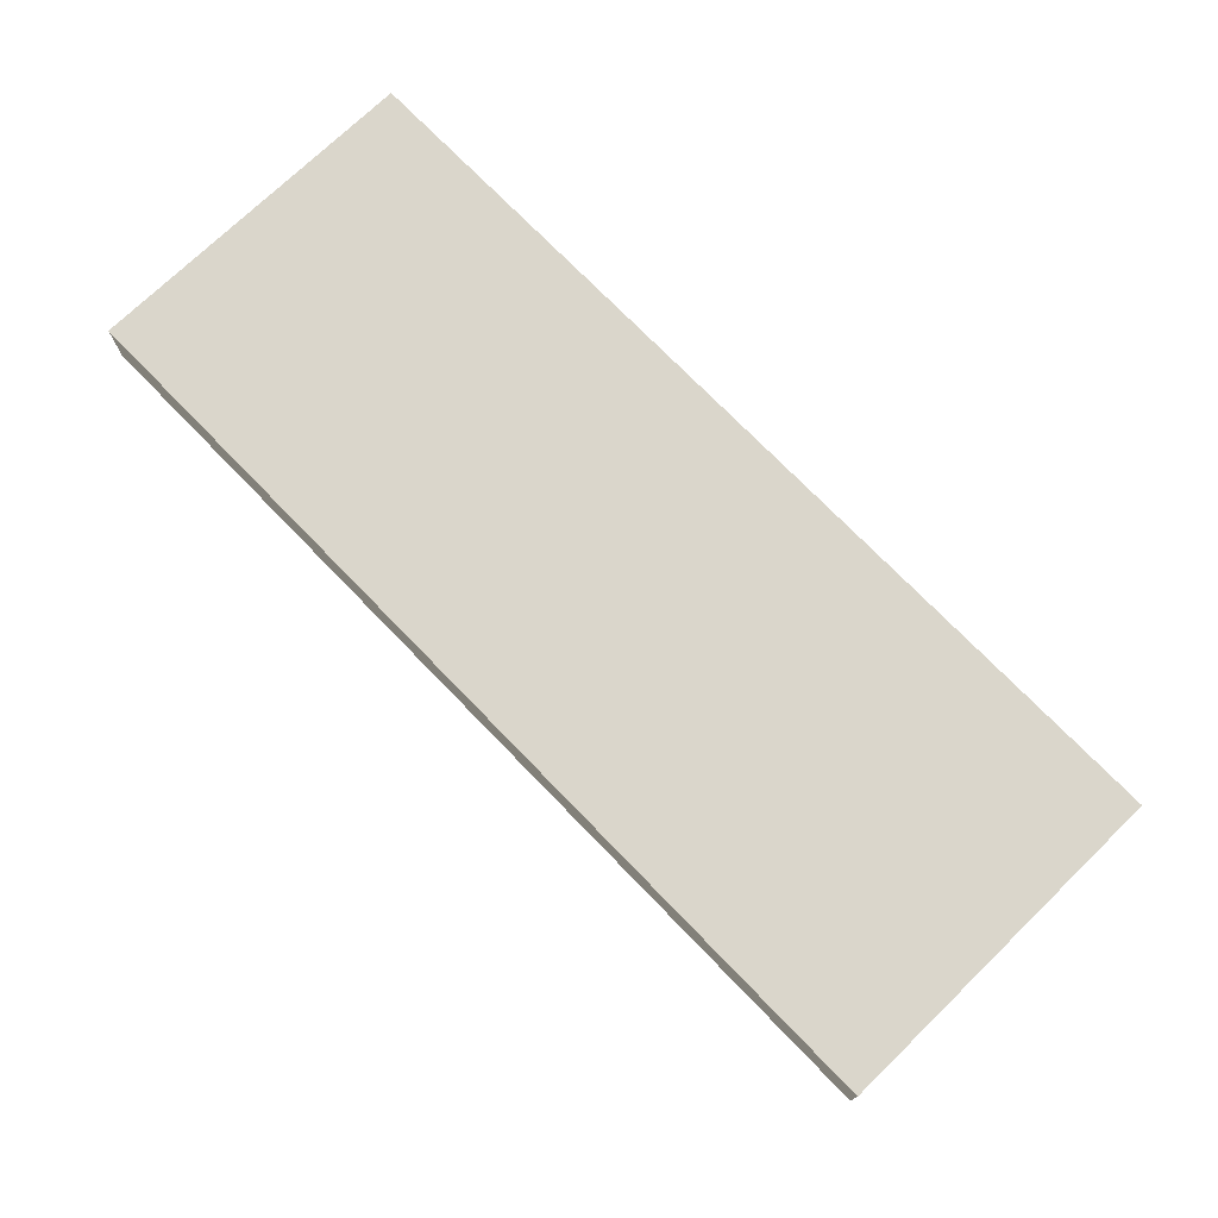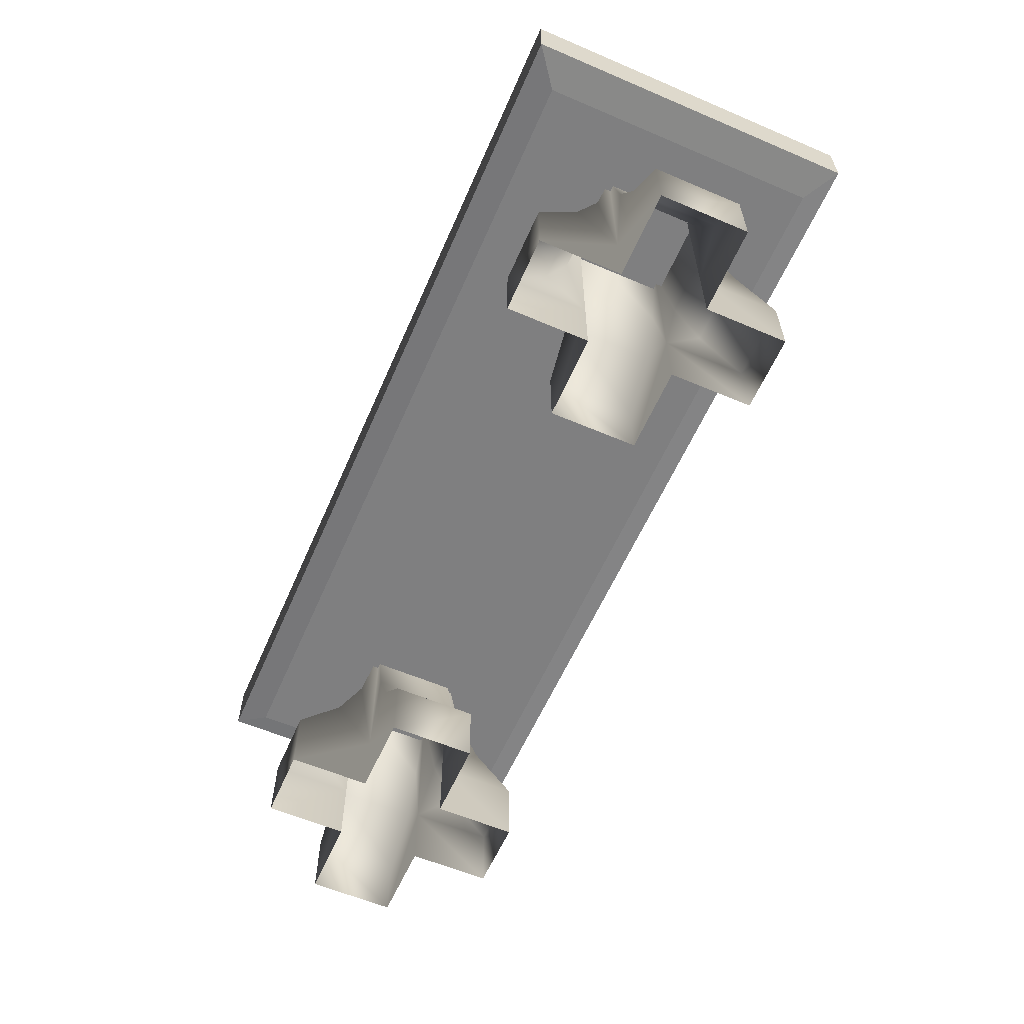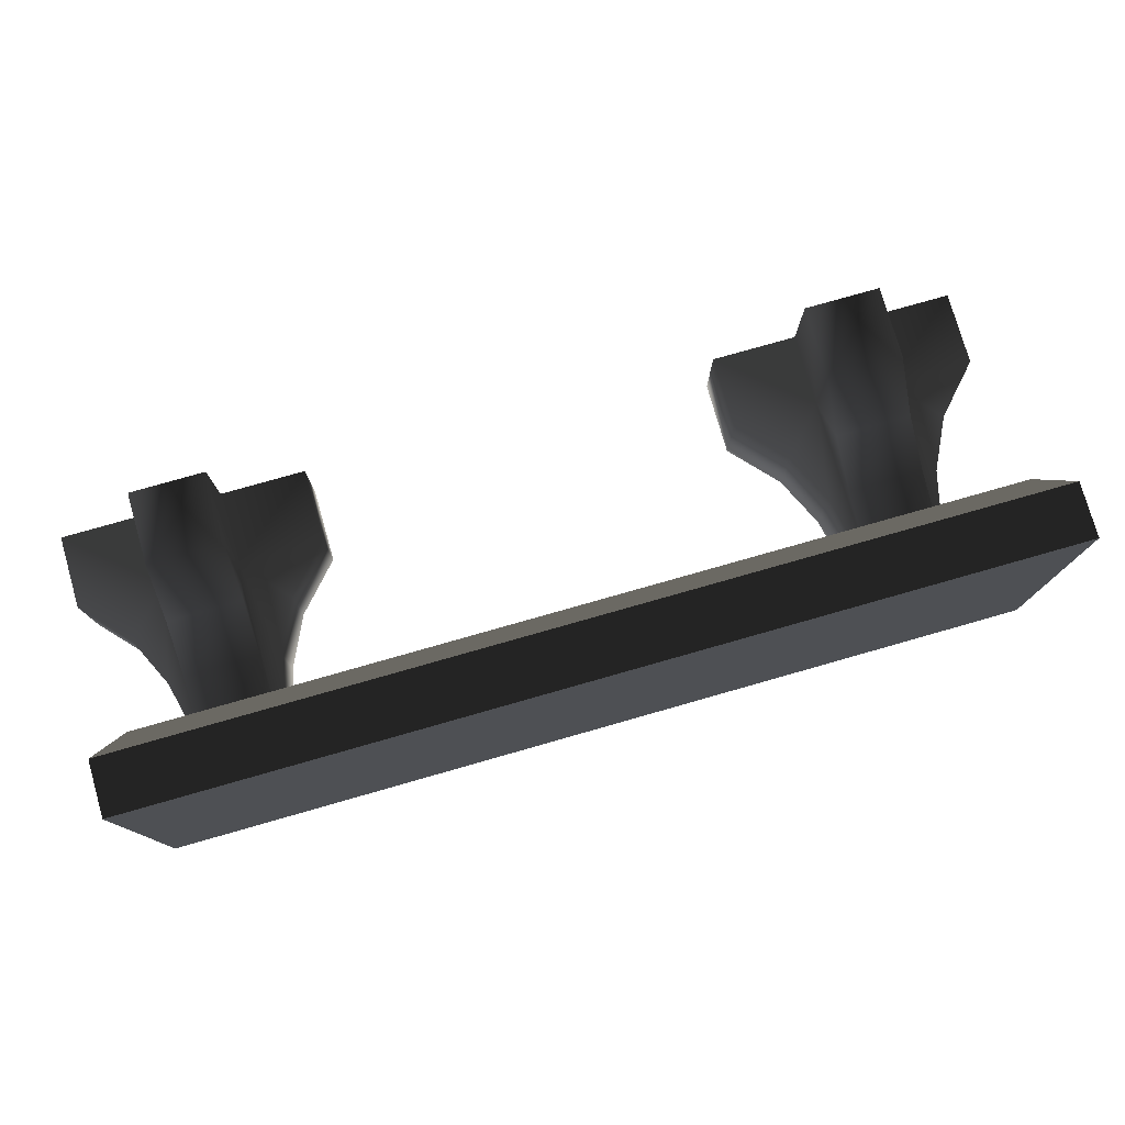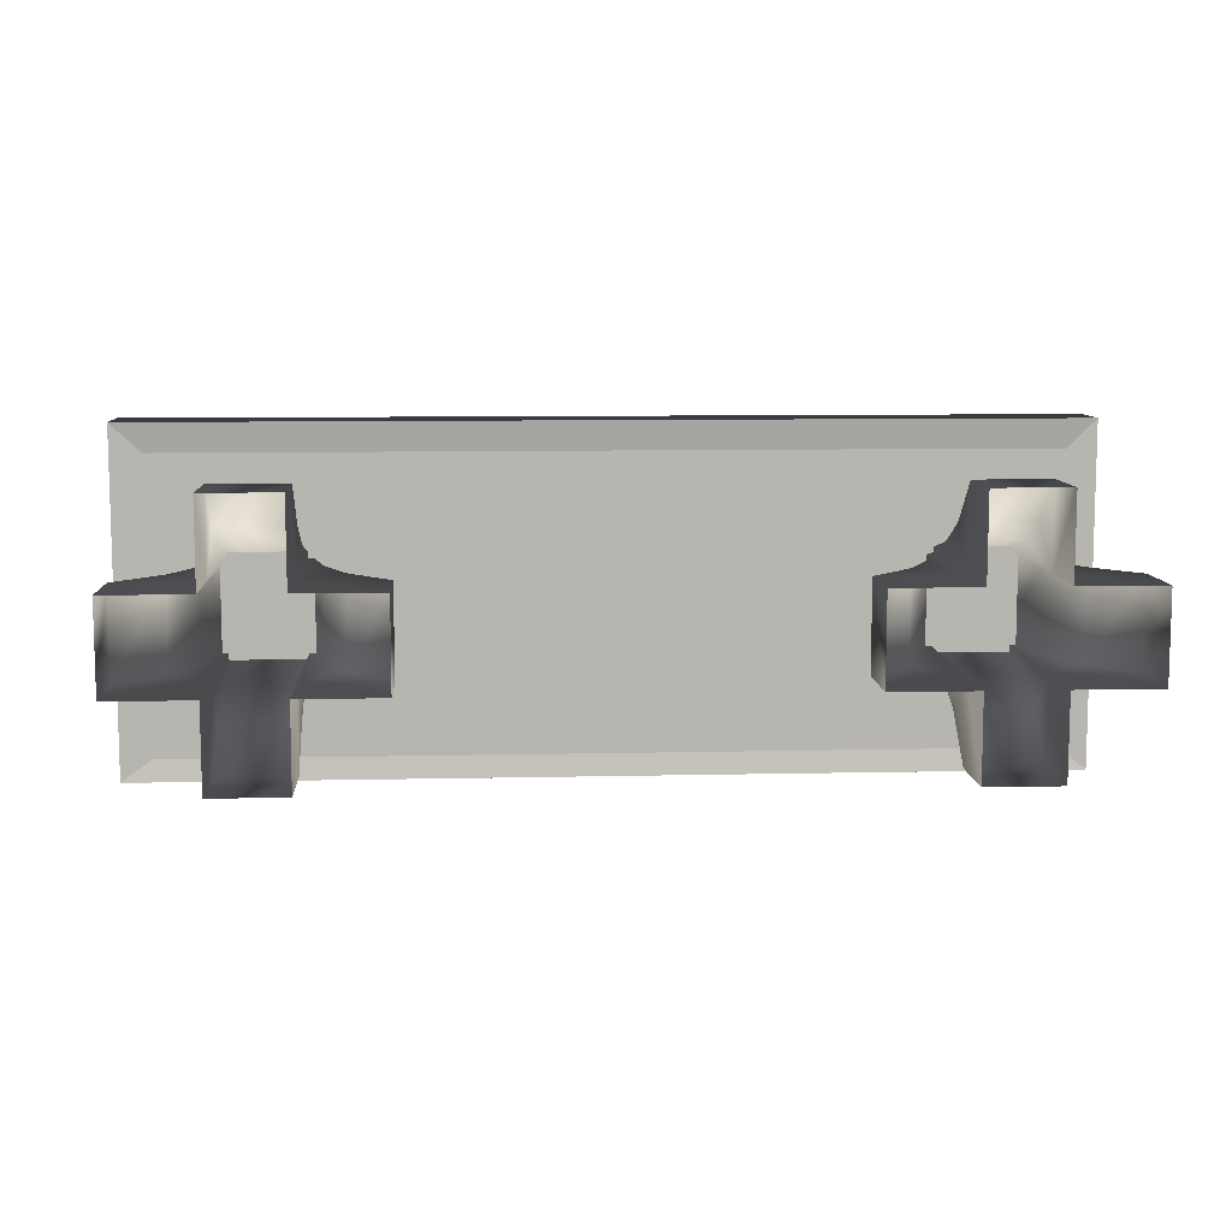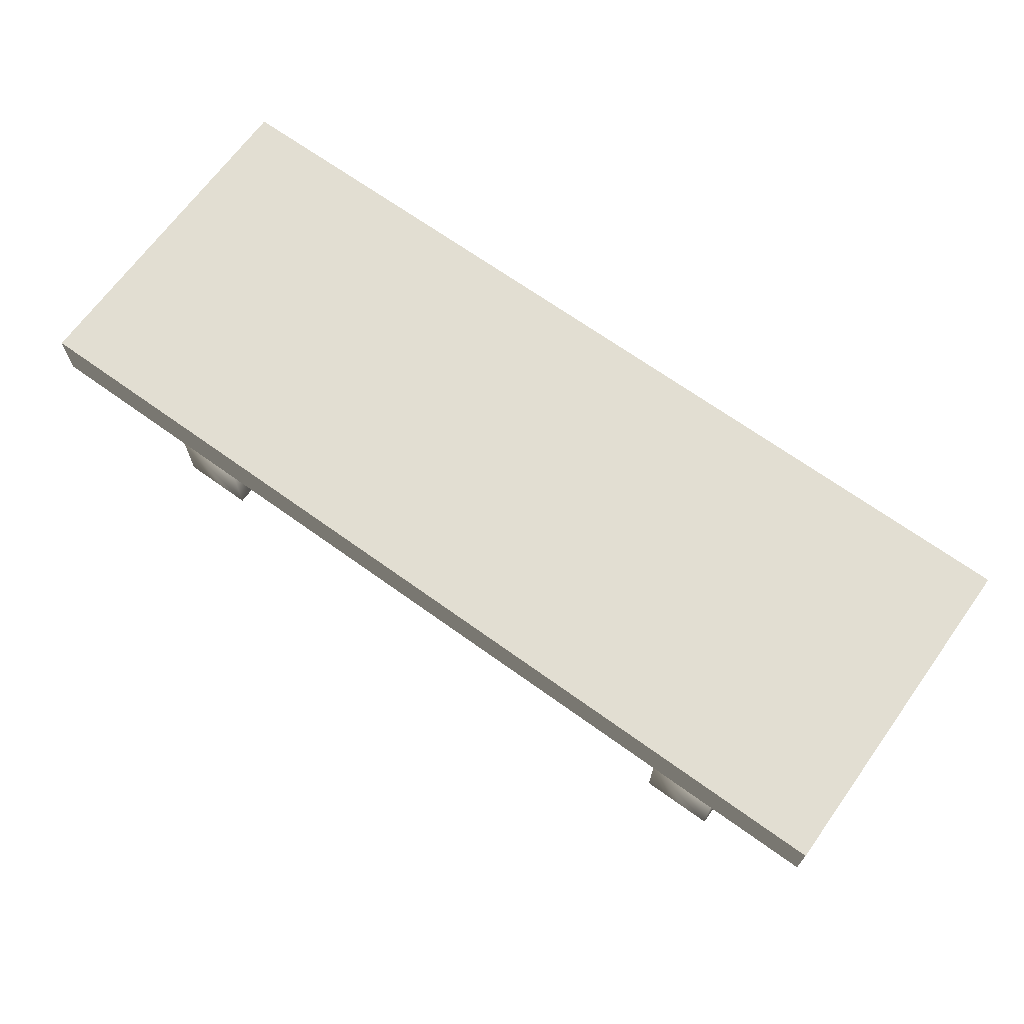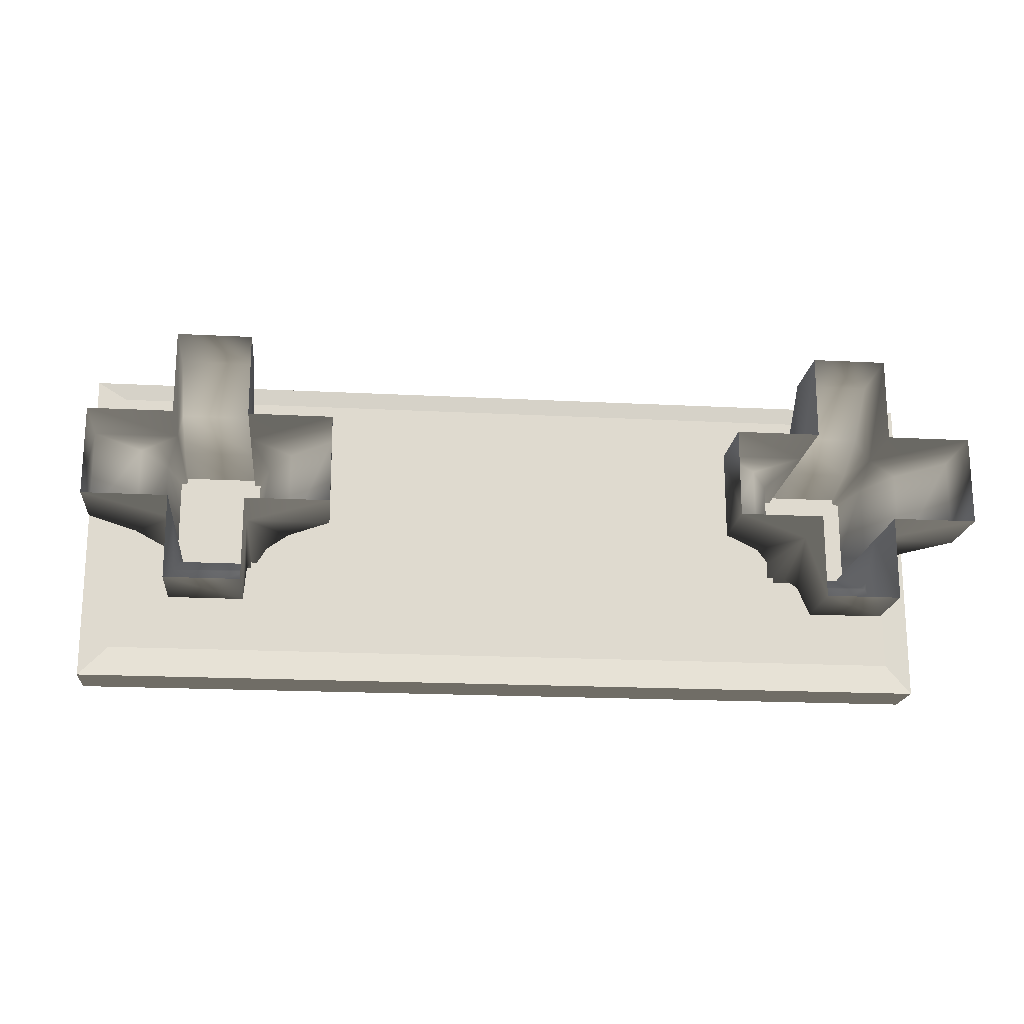
<metadata>
{"format":"obj","ext":"obj","renderer":"f3d","projection":"perspective","resolution":1024,"background":"white","views":[{"elev":73.7,"azim":45.9,"up":"+Y"},{"elev":-59.7,"azim":-113.6,"up":"+Y"},{"elev":77.6,"azim":164.1,"up":"+Z"},{"elev":9.2,"azim":-3.5,"up":"+Z"},{"elev":67.9,"azim":-144.2,"up":"+Y"},{"elev":-18.6,"azim":-5.8,"up":"+Z"}]}
</metadata>
<code>
v 0.007956 1.362 -0.804
v 0.007956 1.362 -0.5095
v 1.859 1.362 -0.5095
v -2.146 1.105 -0.804
v -2.146 1.362 -0.01206
v -2.146 1.362 -0.804
v -2.146 1.362 0.7799
v -2.146 1.105 0.7799
v 2.161 1.105 -0.804
v 0.007956 1.362 -0.804
v 2.161 1.362 -0.804
v -2.146 1.362 -0.804
v -2.146 1.105 -0.804
v 2.161 1.105 0.7799
v 2.161 1.362 -0.01206
v 2.161 1.362 0.7799
v 2.161 1.362 -0.804
v 2.161 1.105 -0.804
v 1.033 0.3243 -0.2155
v 1.233 0.542 -0.2155
v 1.426 0.3239 -0.2159
v 1.345 0.7757 -0.2155
v 1.427 0.542 -0.4076
v 1.427 0.3243 -0.6064
v 1.427 0.7757 -0.2969
v 1.426 1.146 -0.2161
v 1.859 1.362 0.4854
v 0.007956 1.362 0.4854
v 0.007956 1.362 0.7799
v 0.007956 1.362 0.7799
v 2.161 1.362 0.7799
v 1.859 1.362 0.4854
v -1.844 1.362 0.4854
v -2.146 1.362 0.7799
v 0.007956 1.362 0.7799
v 1.859 1.362 0.4854
v 2.161 1.362 0.7799
v 2.161 1.362 -0.01206
v 1.859 1.362 -0.01206
v 1.859 1.362 -0.5095
v 2.161 1.362 -0.804
v 2.161 1.105 -0.804
v 2.005 1.017 -0.01206
v 2.005 1.017 -0.6792
v 2.005 1.017 0.6551
v 2.161 1.105 0.7799
v 2.005 1.017 -0.6792
v -1.989 1.017 -0.6792
v -2.146 1.105 -0.804
v 2.161 1.105 -0.804
v -2.146 1.105 0.7799
v -1.989 1.017 -0.01206
v -1.989 1.017 0.6551
v -1.989 1.017 -0.6792
v -2.146 1.105 -0.804
v -1.989 1.017 0.6551
v 2.005 1.017 0.6551
v 2.161 1.105 0.7799
v -2.146 1.105 0.7799
v 1.774 0.3237 -0.2159
v 2.167 0.3243 -0.2155
v 2.167 -0.009036 -0.2155
v 1.774 -0.009036 -0.6064
v 1.774 0.3243 -0.6064
v 1.774 -0.009036 -0.2158
v 1.426 0.3237 0.1993
v 1.233 0.542 0.1989
v 1.033 0.3243 0.1989
v 1.345 0.7757 0.1989
v 1.427 0.3243 0.5898
v 1.427 0.542 0.3909
v 1.427 0.7757 0.2803
v 1.426 1.146 0.1994
v 1.774 -0.009036 0.5898
v 1.774 -0.009036 0.1992
v 1.774 0.324 0.1993
v 1.774 0.3243 0.5898
v 2.167 -0.009036 0.1989
v 2.167 0.3243 0.1989
v 2.167 0.3243 -0.2155
v 2.167 -0.009036 -0.2155
v 1.033 -0.009036 -0.2155
v 1.033 -0.009036 0.1989
v 1.033 0.3243 0.1989
v 1.033 0.3243 -0.2155
v 1.033 -0.009036 0.1989
v 1.426 -0.009043 0.1992
v 1.426 0.3237 0.1993
v 1.427 -0.009043 0.5898
v 1.427 0.3243 0.5898
v 1.774 0.3243 0.5898
v 1.774 -0.009036 0.5898
v -1.298 0.3237 -0.2159
v -0.9049 0.3243 -0.2155
v -0.9049 -0.009036 -0.2155
v -1.298 -0.009036 -0.6064
v -1.298 0.3243 -0.6064
v -1.298 -0.009036 -0.2158
v -1.646 0.3237 0.1993
v -1.839 0.542 0.1989
v -2.039 0.3243 0.1989
v -1.728 0.7757 0.1989
v -1.646 0.3243 0.5898
v -1.646 0.542 0.3909
v -1.646 0.7757 0.2803
v -1.646 1.146 0.1994
v -1.298 -0.009036 0.5898
v -1.298 -0.009036 0.1992
v -1.298 0.324 0.1993
v -1.298 0.3243 0.5898
v -0.9049 -0.009036 0.1989
v -0.9049 0.3243 0.1989
v -0.9049 0.3243 -0.2155
v -0.9049 -0.009036 -0.2155
v -2.039 -0.009036 -0.2155
v -2.039 -0.009036 0.1989
v -2.039 0.3243 0.1989
v -2.039 0.3243 -0.2155
v -2.039 -0.009036 0.1989
v -1.646 -0.009043 0.1992
v -1.646 0.3237 0.1993
v -1.646 -0.009043 0.5898
v -1.646 0.3243 0.5898
v -1.298 0.3243 0.5898
v -1.298 -0.009036 0.5898
v -2.146 1.362 -0.01206
v -2.146 1.362 0.7799
v -1.844 1.362 0.4854
v -1.844 1.362 -0.01206
v -1.844 1.362 -0.5095
v -2.146 1.362 -0.804
v -2.146 1.105 0.7799
v 0.007956 1.362 0.7799
v -2.146 1.362 0.7799
v 2.161 1.362 0.7799
v 2.161 1.105 0.7799
v 1.033 0.3243 -0.2155
v 1.033 0.3243 0.1989
v 1.233 0.542 0.1989
v 1.233 0.542 -0.2155
v 1.345 0.7757 0.1989
v 1.345 0.7757 -0.2155
v 1.426 1.146 -0.2161
v 1.426 1.146 -0.008319
v 1.426 1.146 0.1994
v -2.039 0.3243 -0.2155
v -2.039 0.3243 0.1989
v -1.839 0.542 0.1989
v -1.839 0.542 -0.2155
v -1.728 0.7757 0.1989
v -1.728 0.7757 -0.2155
v -1.646 1.146 -0.2161
v -1.646 1.146 -0.008319
v -1.646 1.146 0.1994
v 2.167 0.3243 0.1989
v 1.967 0.542 0.1989
v 1.774 0.324 0.1993
v 1.856 0.7757 0.1989
v 1.774 0.542 0.3909
v 1.774 0.3243 0.5898
v 1.774 0.7757 0.2803
v 1.774 1.146 0.1994
v 1.774 0.3237 -0.2159
v 1.967 0.542 -0.2155
v 2.167 0.3243 -0.2155
v 1.856 0.7757 -0.2155
v 1.774 0.3243 -0.6064
v 1.774 0.542 -0.4076
v 1.774 0.7757 -0.2969
v 1.774 1.146 -0.216
v 1.774 0.542 -0.4076
v 1.774 0.3243 -0.6064
v 1.427 0.3243 -0.6064
v 1.427 0.542 -0.4076
v 1.774 0.7757 -0.2969
v 1.427 0.7757 -0.2969
v 1.774 1.146 -0.216
v 1.426 1.146 -0.2161
v 1.426 0.3239 -0.2159
v 1.426 -0.009043 -0.2158
v 1.033 -0.009036 -0.2155
v 1.033 0.3243 -0.2155
v 1.427 0.3243 -0.6064
v 1.427 -0.009043 -0.6064
v 1.774 -0.009036 -0.6064
v -0.9049 0.3243 0.1989
v -1.105 0.542 0.1989
v -1.298 0.324 0.1993
v -1.216 0.7757 0.1989
v -1.298 0.542 0.3909
v -1.298 0.3243 0.5898
v -1.298 0.7757 0.2803
v -1.298 1.146 0.1994
v -1.298 0.3237 -0.2159
v -1.105 0.542 -0.2155
v -0.9049 0.3243 -0.2155
v -1.216 0.7757 -0.2155
v -1.298 0.3243 -0.6064
v -1.298 0.542 -0.4076
v -1.298 0.7757 -0.2969
v -1.298 1.146 -0.216
v -1.298 0.542 -0.4076
v -1.298 0.3243 -0.6064
v -1.646 0.3243 -0.6064
v -1.646 0.542 -0.4076
v -1.298 0.7757 -0.2969
v -1.646 0.7757 -0.2969
v -1.298 1.146 -0.216
v -1.646 1.146 -0.2161
v -1.646 0.3239 -0.2159
v -1.646 -0.009043 -0.2158
v -2.039 -0.009036 -0.2155
v -2.039 0.3243 -0.2155
v -1.646 0.3243 -0.6064
v -1.646 -0.009043 -0.6064
v -1.298 -0.009036 -0.6064
v 1.427 0.542 0.3909
v 1.427 0.3243 0.5898
v 1.774 0.3243 0.5898
v 1.774 1.146 0.1994
v 1.426 1.146 0.1994
v 1.427 0.7757 0.2803
v 1.774 0.7757 0.2803
v 1.774 0.542 0.3909
v -1.646 0.542 0.3909
v -1.646 0.3243 0.5898
v -1.298 0.3243 0.5898
v -1.298 1.146 0.1994
v -1.646 1.146 0.1994
v -1.646 0.7757 0.2803
v -1.298 0.7757 0.2803
v -1.298 0.542 0.3909
v 2.167 0.3243 0.1989
v 2.167 0.3243 -0.2155
v 1.967 0.542 -0.2155
v 1.967 0.542 0.1989
v 1.856 0.7757 -0.2155
v 1.856 0.7757 0.1989
v 1.774 1.146 -0.216
v 1.774 1.146 0.1994
v -0.9049 0.3243 0.1989
v -0.9049 0.3243 -0.2155
v -1.105 0.542 -0.2155
v -1.105 0.542 0.1989
v -1.216 0.7757 -0.2155
v -1.216 0.7757 0.1989
v -1.298 1.146 -0.216
v -1.298 1.146 0.1994
v -2.039 0.3243 -0.2155
v -1.839 0.542 -0.2155
v -1.646 0.3239 -0.2159
v -1.728 0.7757 -0.2155
v -1.646 1.146 -0.2161
v -1.646 0.7757 -0.2969
v -1.646 0.542 -0.4076
v -1.646 0.3243 -0.6064
v -1.844 1.362 -0.5095
v 0.007956 1.362 -0.804
v 0.007956 1.362 -0.804
v -2.146 1.362 -0.804
v -1.844 1.362 -0.5095
v 2.161 1.362 -0.804
v 2.005 1.017 -0.01206
v 2.005 1.017 0.6551
v -1.989 1.017 0.6551
v 0.007956 1.362 0.4854
v 1.859 1.362 0.4854
v 1.859 1.362 -0.01206
v 0.007956 1.362 -0.01206
v 1.859 1.362 -0.5095
v 0.007956 1.362 -0.5095
v -1.844 1.362 0.4854
v -1.844 1.362 -0.5095
v -1.844 1.362 -0.01206
v -1.989 1.017 -0.6792
v 2.005 1.017 -0.6792
v -1.989 1.017 -0.01206
g KARAZAHNTABLESMALL
o KARAZAHNTABLESMALL0
f 1 2 3
f 4 5 6
f 4 7 5
f 4 8 7
f 9 10 11
f 9 12 10
f 9 13 12
f 14 15 16
f 14 17 15
f 14 18 17
f 19 20 21
f 20 22 21
f 21 23 24
f 21 25 23
f 21 26 25
f 22 26 21
f 27 28 29
f 30 31 32
f 33 34 30
f 35 28 33
f 36 37 38
f 38 39 36
f 40 39 38
f 38 41 40
f 42 43 44
f 42 45 43
f 42 46 45
f 47 48 49
f 49 50 47
f 51 52 53
f 51 54 52
f 51 55 54
f 56 57 58
f 58 59 56
f 60 61 62
f 63 64 60
f 60 65 63
f 62 65 60
f 66 67 68
f 66 69 67
f 70 71 66
f 71 72 66
f 72 73 66
f 66 73 69
f 74 75 76
f 76 77 74
f 76 75 78
f 78 79 76
f 80 79 78
f 78 81 80
f 82 83 84
f 84 85 82
f 86 87 88
f 88 84 86
f 88 87 89
f 89 90 88
f 91 90 89
f 89 92 91
f 93 94 95
f 96 97 93
f 93 98 96
f 95 98 93
f 99 100 101
f 99 102 100
f 103 104 99
f 104 105 99
f 105 106 99
f 99 106 102
f 107 108 109
f 109 110 107
f 109 108 111
f 111 112 109
f 113 112 111
f 111 114 113
f 115 116 117
f 117 118 115
f 119 120 121
f 121 117 119
f 121 120 122
f 122 123 121
f 124 123 122
f 122 125 124
f 126 127 128
f 128 129 126
f 126 129 130
f 130 131 126
f 132 133 134
f 132 135 133
f 132 136 135
f 137 138 139
f 139 140 137
f 140 139 141
f 141 142 140
f 141 143 142
f 141 144 143
f 141 145 144
f 146 147 148
f 148 149 146
f 149 148 150
f 150 151 149
f 150 152 151
f 150 153 152
f 150 154 153
f 155 156 157
f 156 158 157
f 157 159 160
f 157 161 159
f 157 162 161
f 158 162 157
f 163 164 165
f 163 166 164
f 167 168 163
f 168 169 163
f 169 170 163
f 163 170 166
f 171 172 173
f 173 174 171
f 175 171 174
f 174 176 175
f 177 175 176
f 176 178 177
f 179 180 181
f 181 182 179
f 179 183 184
f 184 180 179
f 184 183 172
f 172 185 184
f 186 187 188
f 187 189 188
f 188 190 191
f 188 192 190
f 188 193 192
f 189 193 188
f 194 195 196
f 194 197 195
f 198 199 194
f 199 200 194
f 200 201 194
f 194 201 197
f 202 203 204
f 204 205 202
f 206 202 205
f 205 207 206
f 208 206 207
f 207 209 208
f 210 211 212
f 212 213 210
f 210 214 215
f 215 211 210
f 215 214 203
f 203 216 215
f 217 218 219
f 220 221 222
f 222 223 220
f 223 222 217
f 217 224 223
f 219 224 217
f 225 226 227
f 228 229 230
f 230 231 228
f 231 230 225
f 225 232 231
f 227 232 225
f 233 234 235
f 235 236 233
f 236 235 237
f 237 238 236
f 238 237 239
f 239 240 238
f 241 242 243
f 243 244 241
f 244 243 245
f 245 246 244
f 246 245 247
f 247 248 246
f 249 250 251
f 250 252 251
f 252 253 251
f 251 253 254
f 251 255 256
f 251 254 255
f 257 2 258
f 259 260 261
f 3 262 259
o KARAZAHNTABLESMALL1
f 263 264 265
f 266 267 268
f 268 269 266
f 269 268 270
f 270 271 269
f 272 266 269
f 269 271 273
f 273 274 269
f 269 274 272
f 275 276 263
f 263 277 275
f 265 277 263

</code>
